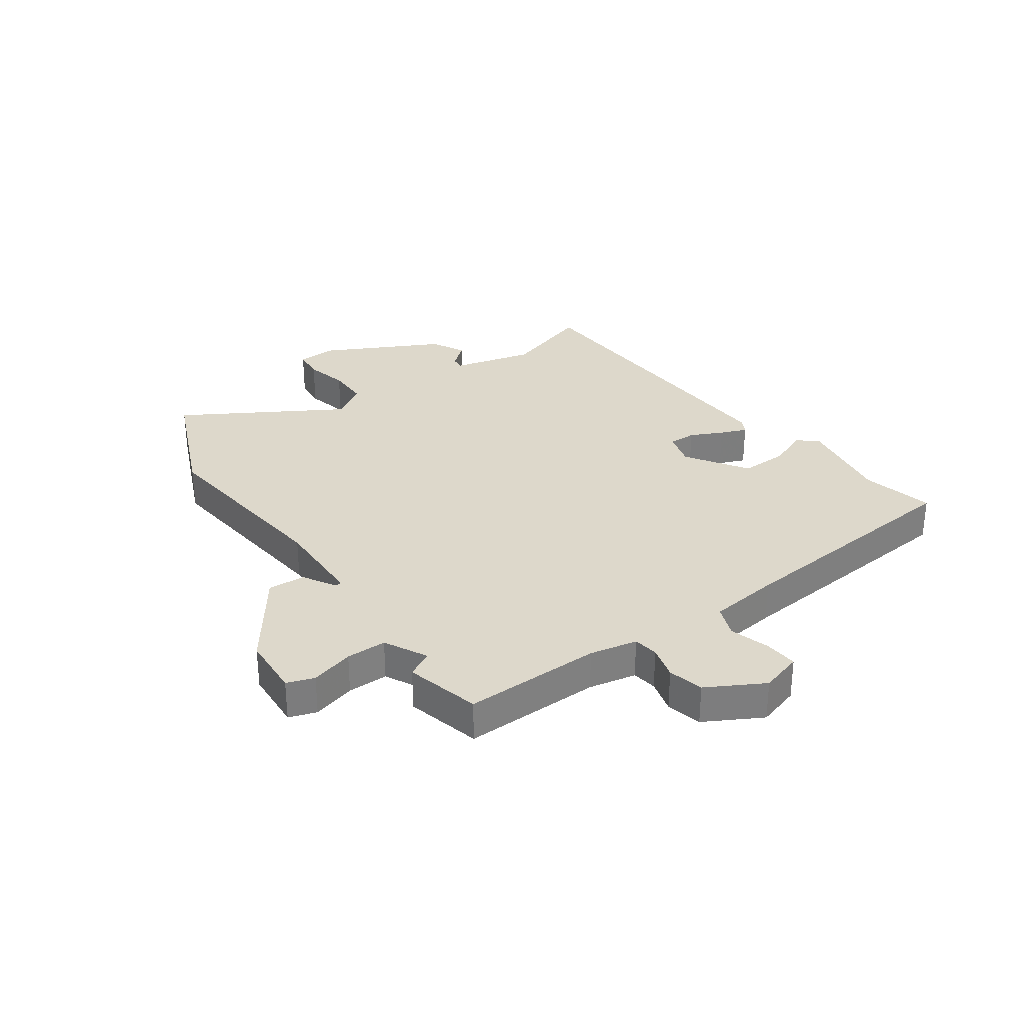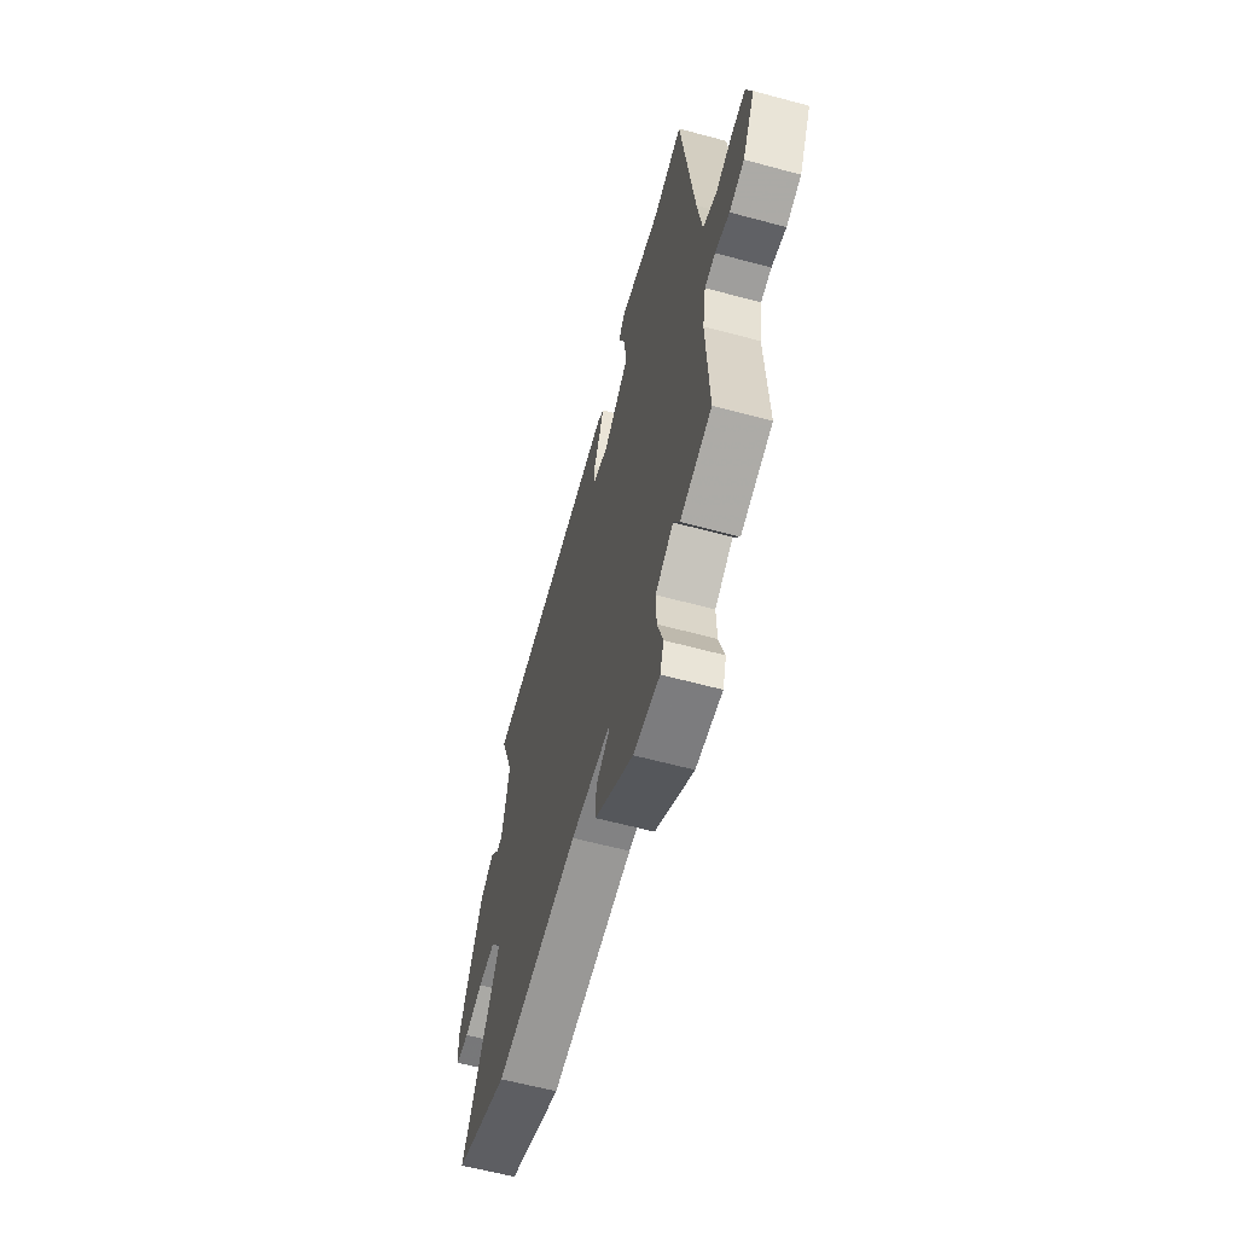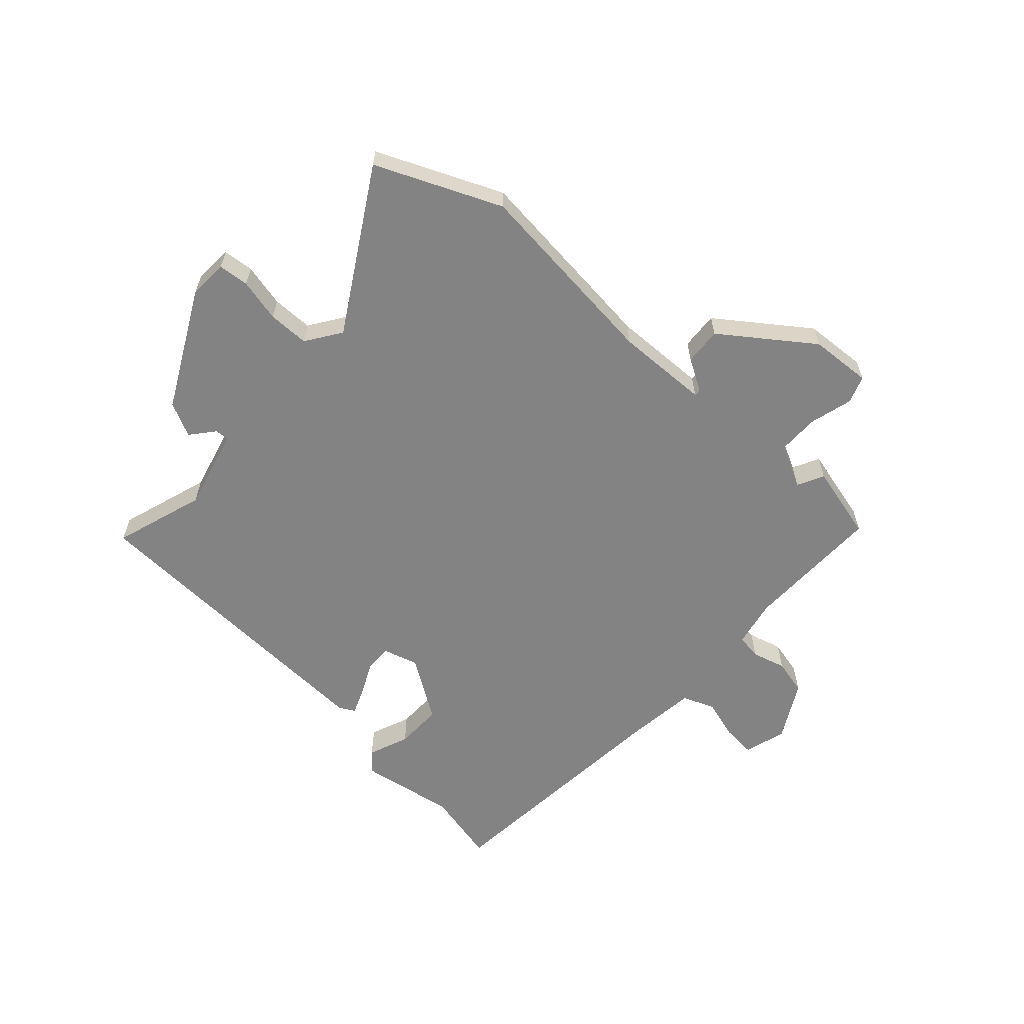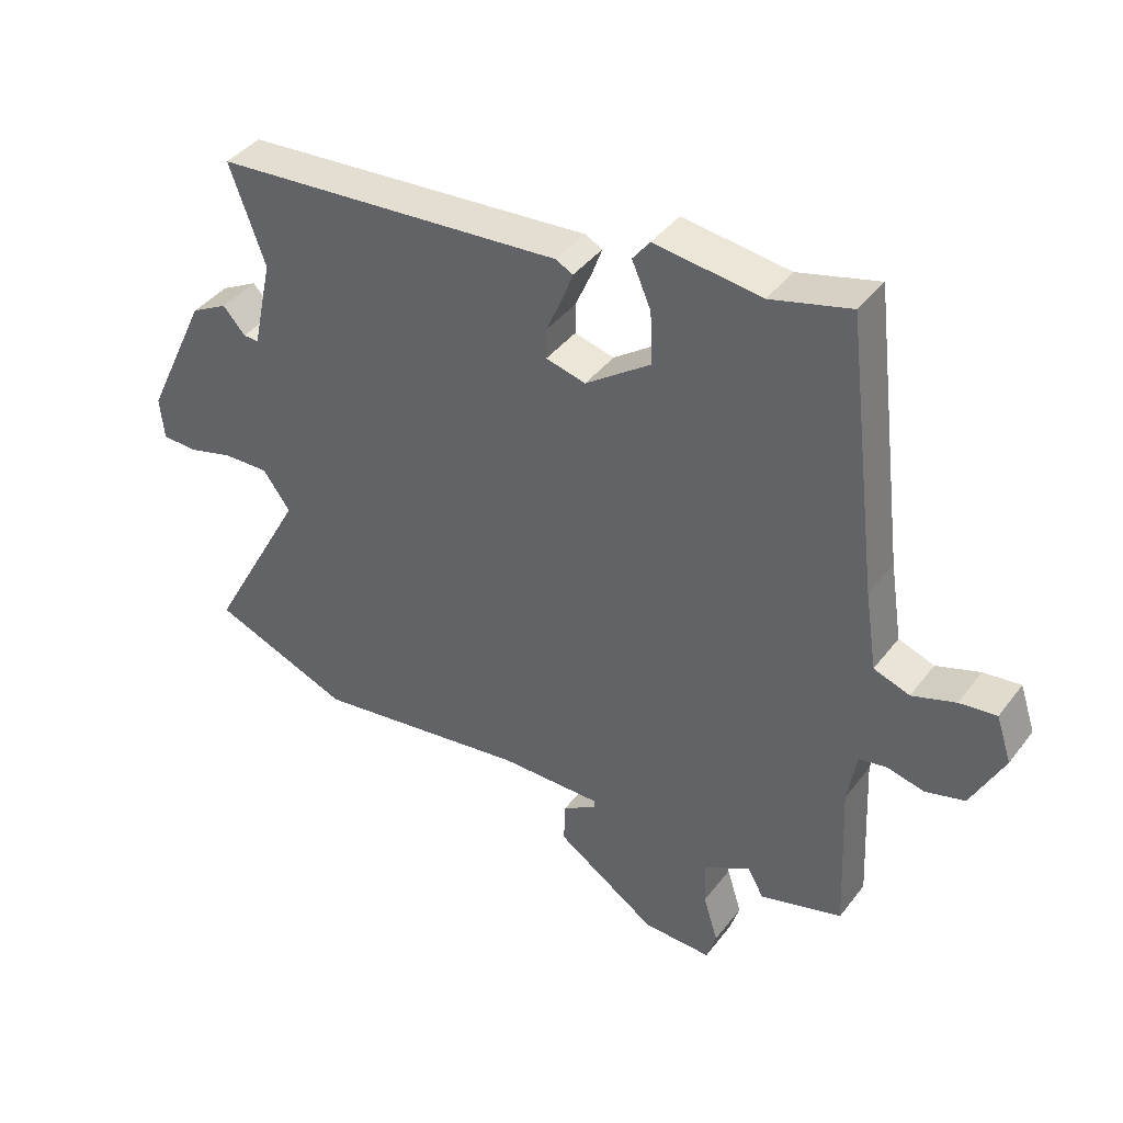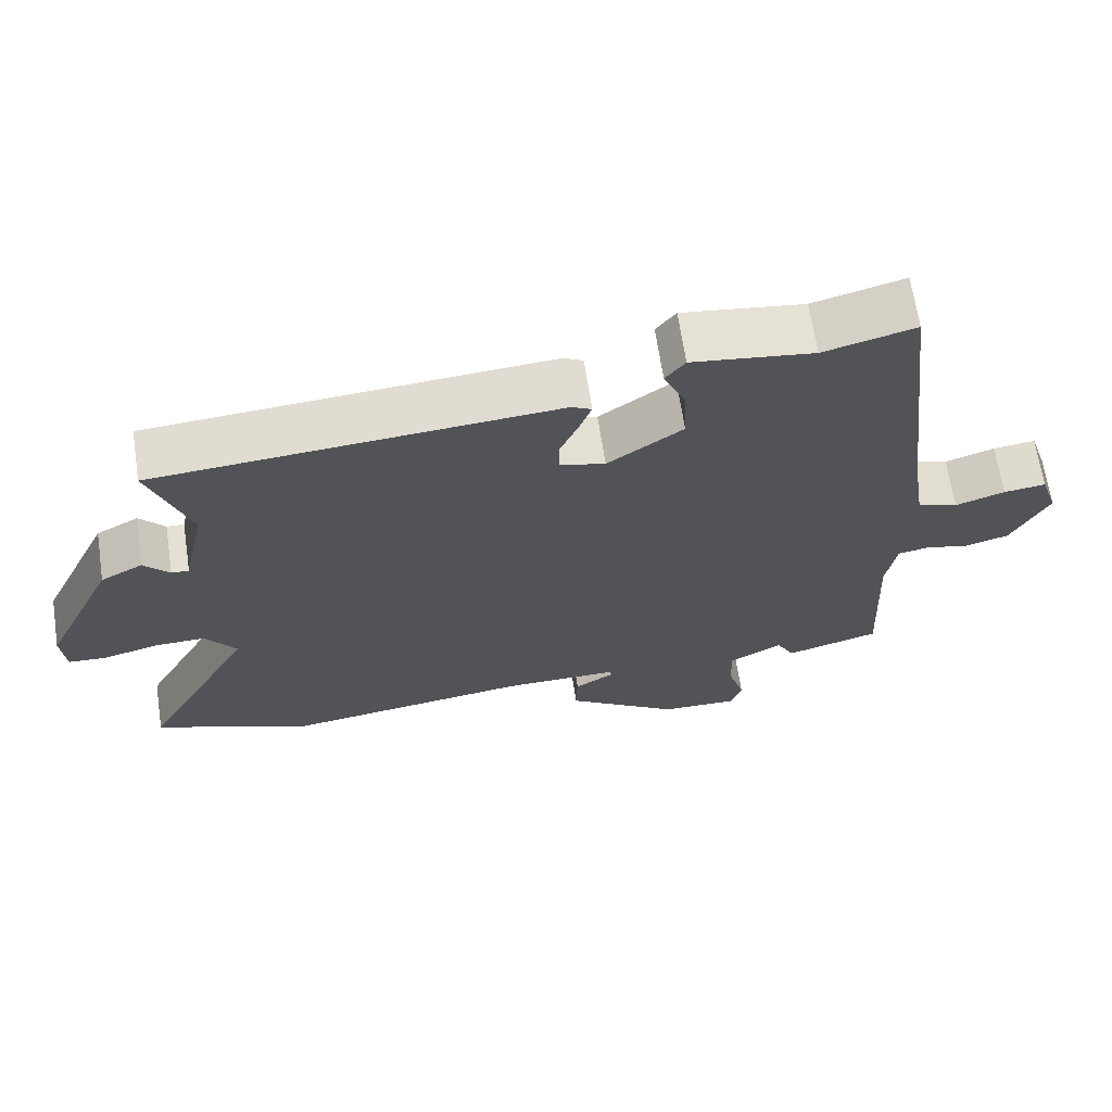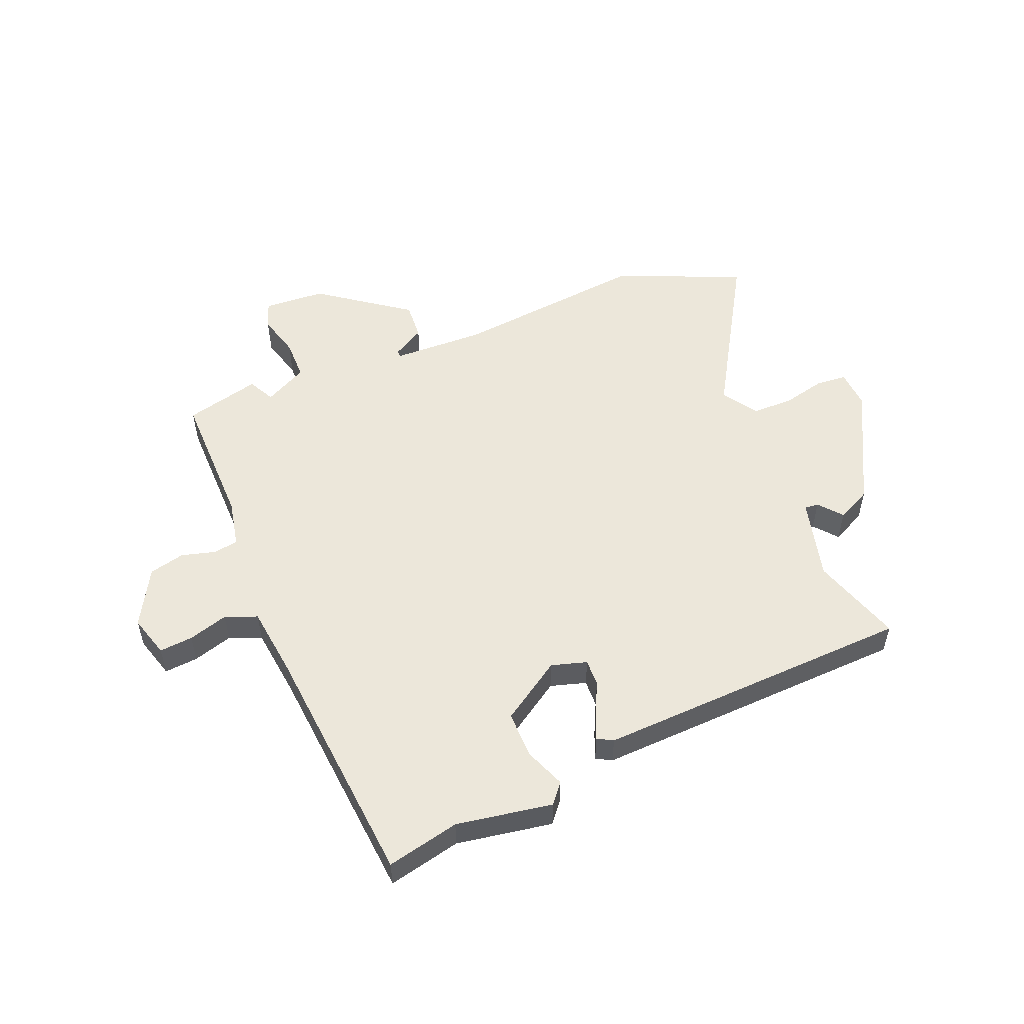
<metadata>
{"format":"obj","ext":"obj","renderer":"f3d","projection":"perspective","resolution":1024,"background":"white","views":[{"elev":31.3,"azim":-123.4,"up":"+Y"},{"elev":-60.5,"azim":-105.5,"up":"+Z"},{"elev":-61.1,"azim":139.7,"up":"+Y"},{"elev":40.5,"azim":-146.3,"up":"+Z"},{"elev":66.6,"azim":171.4,"up":"+Z"},{"elev":53.5,"azim":-20.3,"up":"+Y"}]}
</metadata>
<code>
v -0.475 0.07 0.555
v -0.35 0.07 0.522
v -0.183 0.07 0.544
v -0.156 0.07 0.509
v -0.186 0.07 0.44
v -0.19 0.07 0.358
v -0.087 0.07 0.285
v -0.025 0.07 0.301
v -0.025 0.07 0.348
v -0.05 0.07 0.405
v -0.067 0.07 0.451
v -0.04 0.07 0.465
v 0.51 0.07 0.423
v 0.454 0.07 0.268
v 0.485 0.07 0.126
v 0.509 0.07 0.127
v 0.544 0.07 0.166
v 0.602 0.07 0.135
v 0.7 0.07 -0.072
v 0.694 0.07 -0.139
v 0.641 0.07 -0.142
v 0.567 0.07 -0.122
v 0.496 0.07 -0.12
v 0.453 0.07 -0.179
v 0.606 0.07 -0.458
v 0.388 0.07 -0.544
v 0.051 0.07 -0.496
v -0.11 0.07 -0.495
v -0.11 0.07 -0.507
v -0.056 0.07 -0.541
v -0.054 0.07 -0.606
v -0.211 0.07 -0.712
v -0.318 0.07 -0.715
v -0.333 0.07 -0.667
v -0.31 0.07 -0.593
v -0.308 0.07 -0.523
v -0.381 0.07 -0.482
v -0.406 0.07 -0.527
v -0.535 0.07 -0.49
v -0.524 0.07 -0.251
v -0.538 0.07 -0.168
v -0.581 0.07 -0.16
v -0.64 0.07 -0.174
v -0.701 0.07 -0.157
v -0.752 0.07 -0.057
v -0.728 0.07 0.015
v -0.67 0.07 0.008
v -0.602 0.07 -0.015
v -0.546 0.07 0.005
v -0.527 0.07 0.128
v -0.475 0 0.555
v -0.35 0 0.522
v -0.183 0 0.544
v -0.156 0 0.509
v -0.186 0 0.44
v -0.19 0 0.358
v -0.087 0 0.285
v -0.025 0 0.301
v -0.025 0 0.348
v -0.05 0 0.405
v -0.067 0 0.451
v -0.04 0 0.465
v 0.51 0 0.423
v 0.454 0 0.268
v 0.485 0 0.126
v 0.509 0 0.127
v 0.544 0 0.166
v 0.602 0 0.135
v 0.7 0 -0.072
v 0.694 0 -0.139
v 0.641 0 -0.142
v 0.567 0 -0.122
v 0.496 0 -0.12
v 0.453 0 -0.179
v 0.606 0 -0.458
v 0.388 0 -0.544
v 0.051 0 -0.496
v -0.11 0 -0.495
v -0.11 0 -0.507
v -0.056 0 -0.541
v -0.054 0 -0.606
v -0.211 0 -0.712
v -0.318 0 -0.715
v -0.333 0 -0.667
v -0.31 0 -0.593
v -0.308 0 -0.523
v -0.381 0 -0.482
v -0.406 0 -0.527
v -0.535 0 -0.49
v -0.524 0 -0.251
v -0.538 0 -0.168
v -0.581 0 -0.16
v -0.64 0 -0.174
v -0.701 0 -0.157
v -0.752 0 -0.057
v -0.728 0 0.015
v -0.67 0 0.008
v -0.602 0 -0.015
v -0.546 0 0.005
v -0.527 0 0.128
f 45 46 47 48
f 43 44 45 48
f 42 43 48 49
f 41 42 49
f 40 41 49 50
f 37 38 39 40
f 36 37 40 50
f 32 33 34 35
f 32 35 36
f 29 30 31 32
f 28 29 32 36
f 24 25 26 27
f 23 24 27 28
f 19 20 21 22
f 19 22 23
f 16 17 18 19
f 15 16 19 23
f 14 15 23 28
f 9 10 11 12
f 9 12 13 14
f 2 3 4 5
f 2 5 6
f 1 2 6
f 50 1 6 7
f 8 9 14
f 14 28 36 50
f 7 8 14 50
f 98 97 96 95
f 98 95 94 93
f 99 98 93 92
f 99 92 91
f 100 99 91 90
f 90 89 88 87
f 100 90 87 86
f 85 84 83 82
f 86 85 82
f 82 81 80 79
f 86 82 79 78
f 77 76 75 74
f 78 77 74 73
f 72 71 70 69
f 73 72 69
f 69 68 67 66
f 73 69 66 65
f 78 73 65 64
f 62 61 60 59
f 64 63 62 59
f 55 54 53 52
f 56 55 52
f 56 52 51
f 57 56 51 100
f 64 59 58
f 100 86 78 64
f 100 64 58 57
f 1 51 52 2
f 2 52 53 3
f 3 53 54 4
f 4 54 55 5
f 5 55 56 6
f 6 56 57 7
f 7 57 58 8
f 8 58 59 9
f 9 59 60 10
f 10 60 61 11
f 11 61 62 12
f 12 62 63 13
f 13 63 64 14
f 14 64 65 15
f 15 65 66 16
f 16 66 67 17
f 17 67 68 18
f 18 68 69 19
f 19 69 70 20
f 20 70 71 21
f 21 71 72 22
f 22 72 73 23
f 23 73 74 24
f 24 74 75 25
f 25 75 76 26
f 26 76 77 27
f 27 77 78 28
f 28 78 79 29
f 29 79 80 30
f 30 80 81 31
f 31 81 82 32
f 32 82 83 33
f 33 83 84 34
f 34 84 85 35
f 35 85 86 36
f 36 86 87 37
f 37 87 88 38
f 38 88 89 39
f 39 89 90 40
f 40 90 91 41
f 41 91 92 42
f 42 92 93 43
f 43 93 94 44
f 44 94 95 45
f 45 95 96 46
f 46 96 97 47
f 47 97 98 48
f 48 98 99 49
f 49 99 100 50
f 50 100 51 1

</code>
